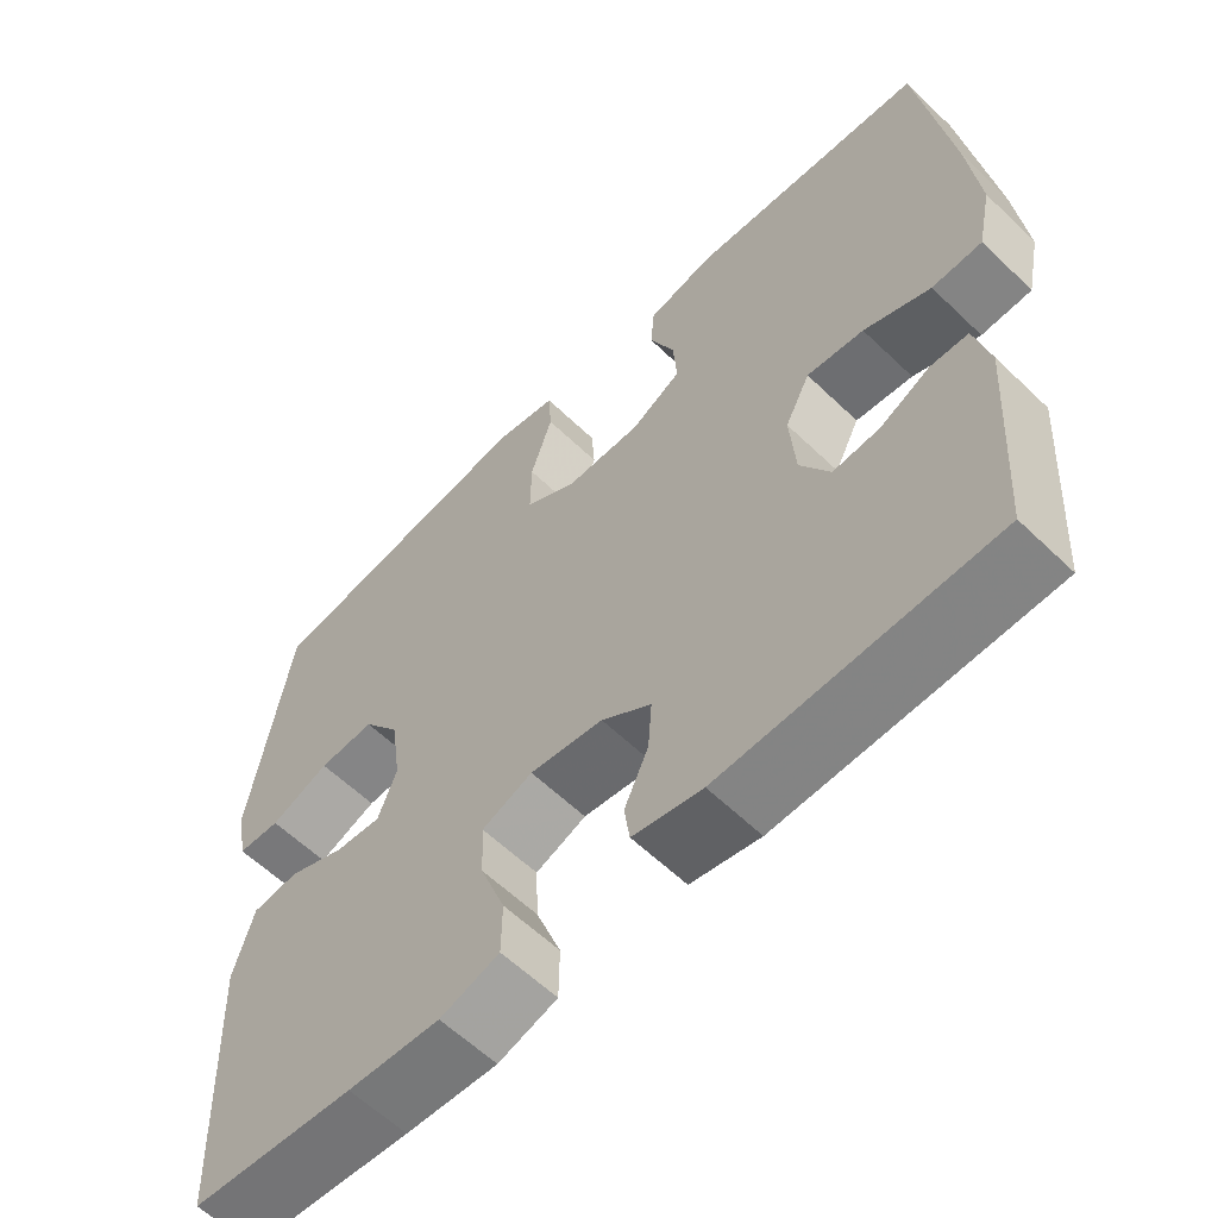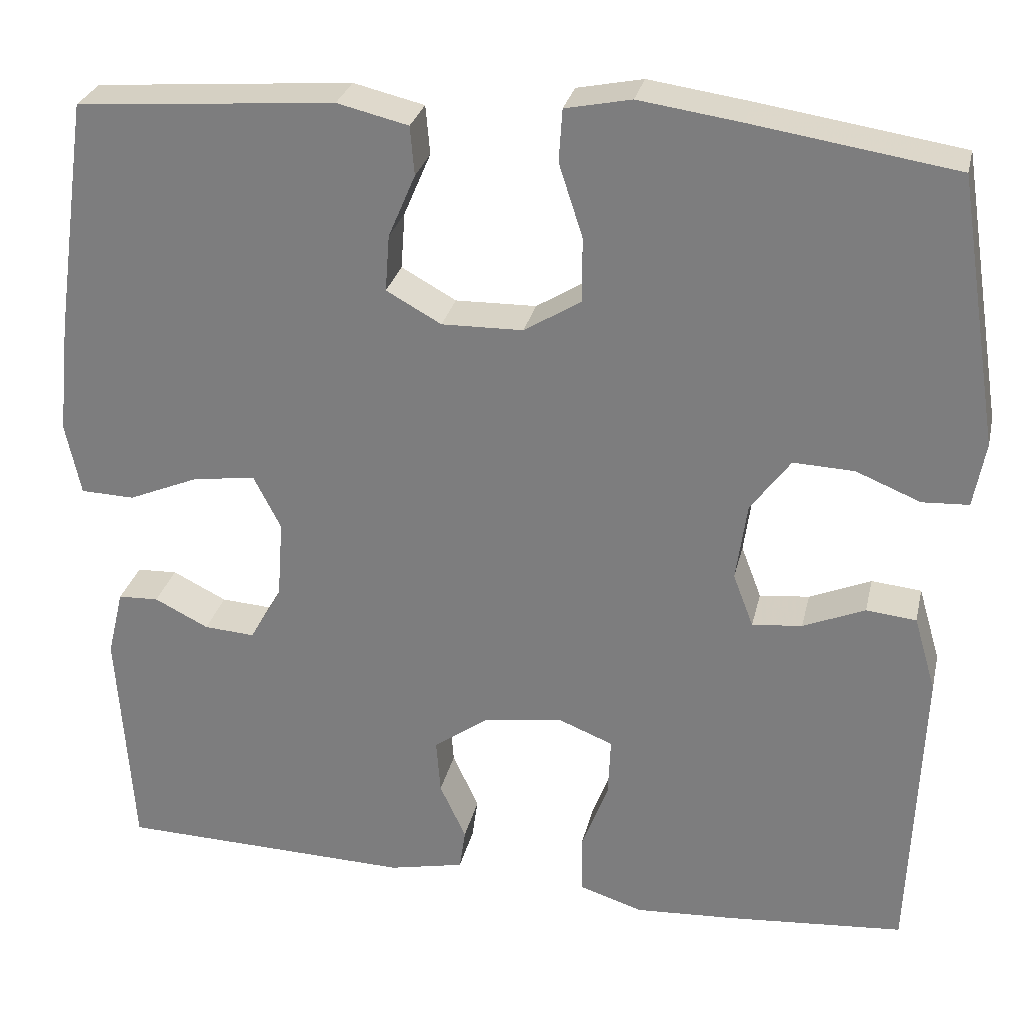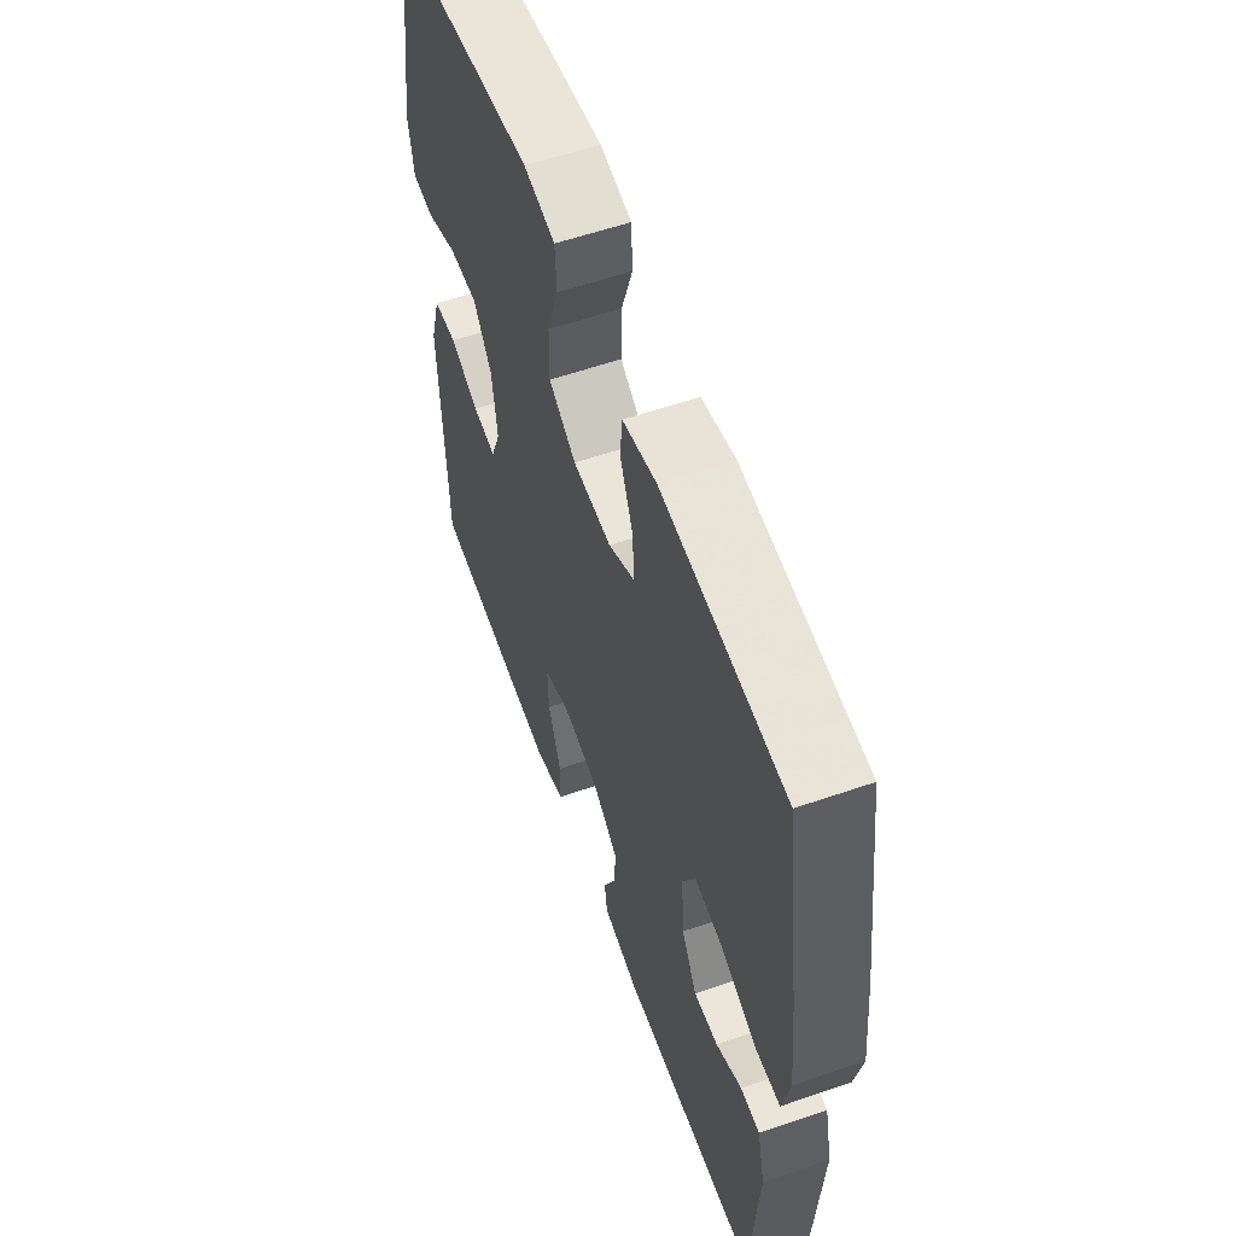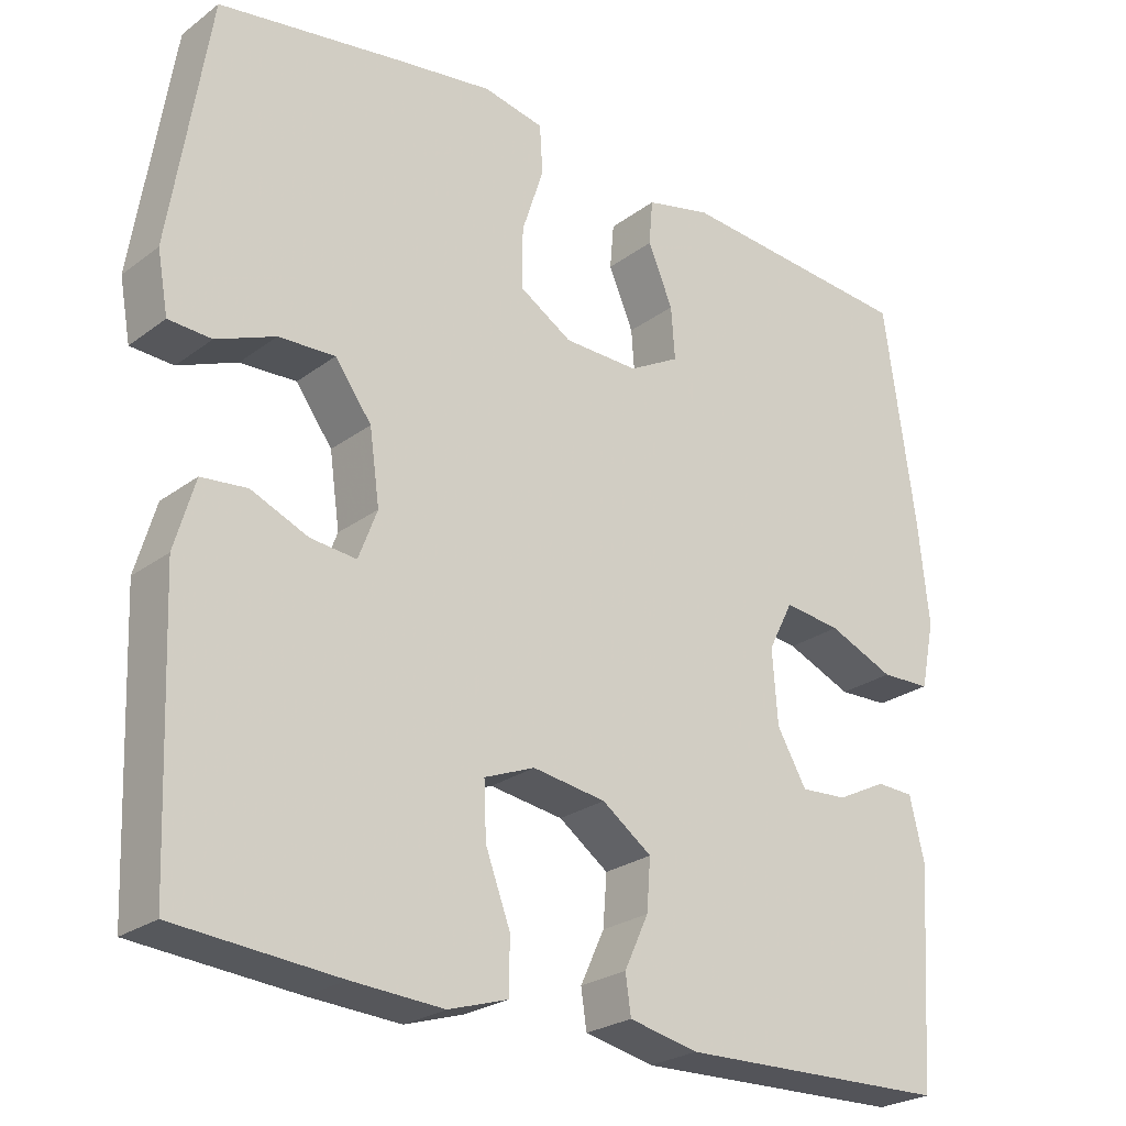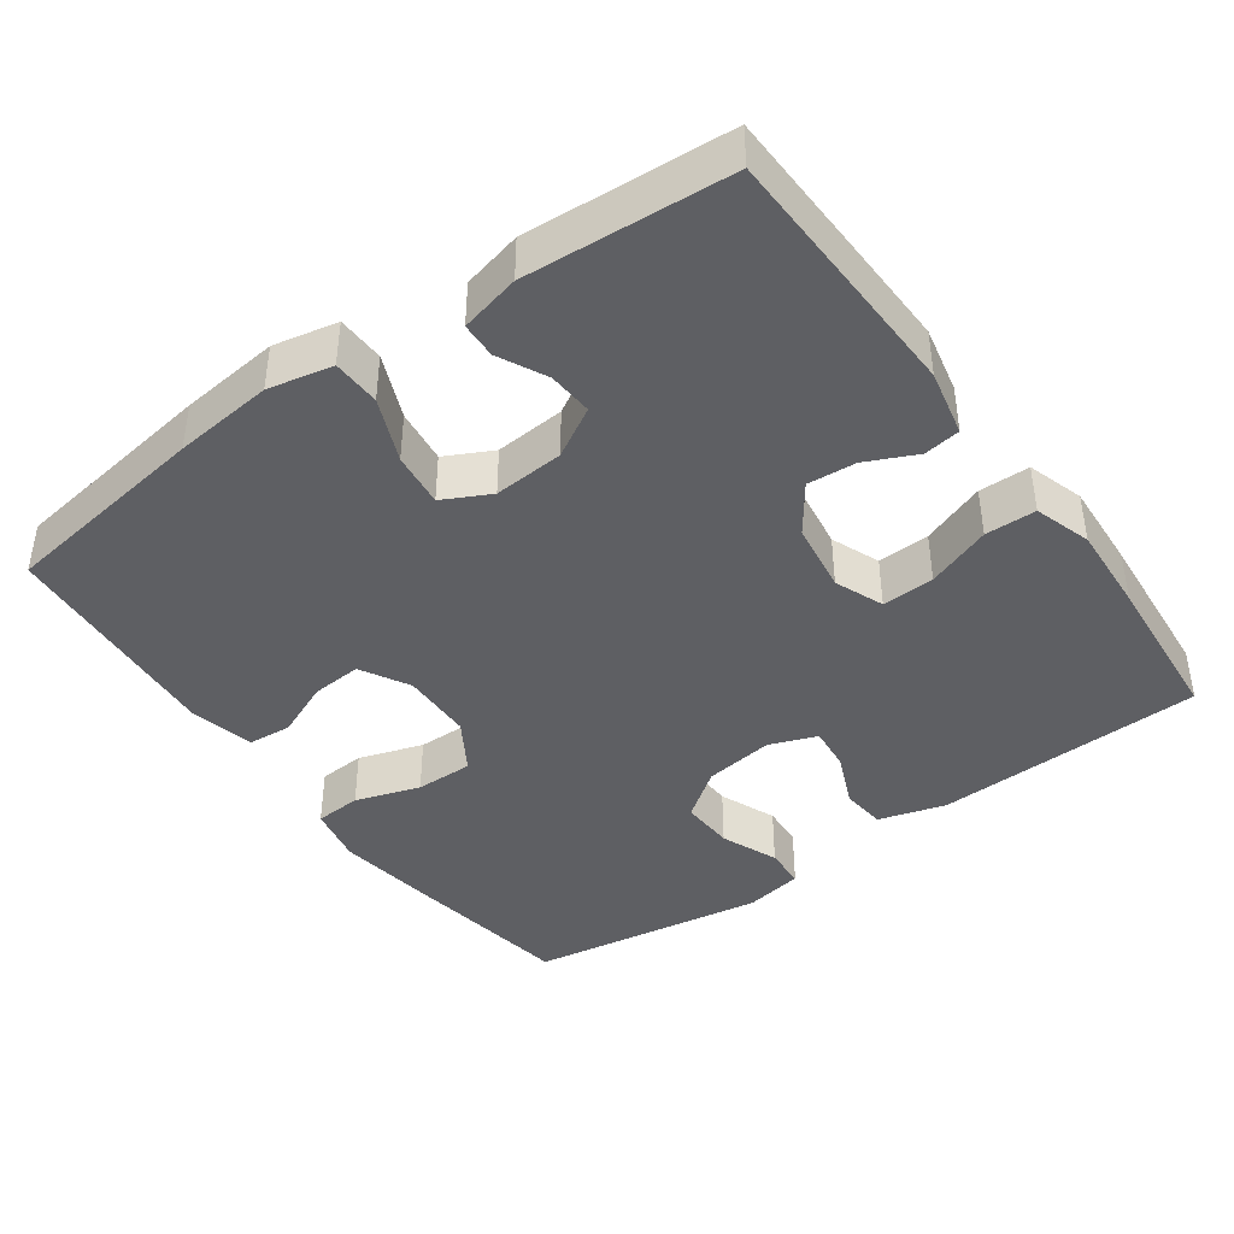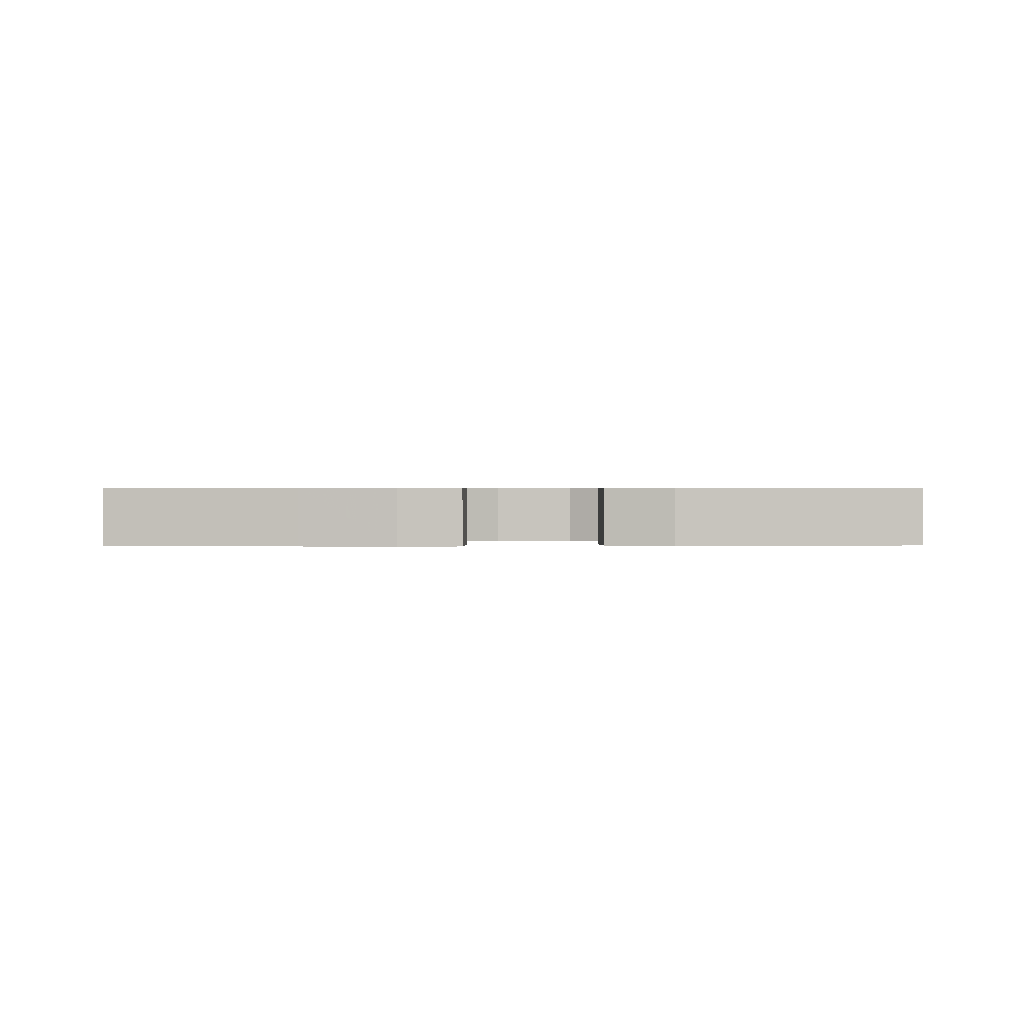
<metadata>
{"format":"obj","ext":"obj","renderer":"f3d","projection":"perspective","resolution":1024,"background":"white","views":[{"elev":-60.0,"azim":45.5,"up":"+Z"},{"elev":28.4,"azim":-167.4,"up":"+Z"},{"elev":57.7,"azim":70.3,"up":"+Z"},{"elev":-25.0,"azim":-40.0,"up":"+Z"},{"elev":-41.7,"azim":125.7,"up":"+Y"},{"elev":0.7,"azim":-0.5,"up":"+Y"}]}
</metadata>
<code>
v 0.5 0.07 -0.5
v 0.152 0.07 -0.51
v 0.063 0.07 -0.491
v 0.056 0.07 -0.442
v 0.087 0.07 -0.375
v 0.092 0.07 -0.31
v 0.028 0.07 -0.264
v -0.066 0.07 -0.25
v -0.131 0.07 -0.276
v -0.128 0.07 -0.346
v -0.096 0.07 -0.432
v -0.097 0.07 -0.5
v -0.173 0.07 -0.524
v -0.291 0.07 -0.517
v -0.5 0.07 -0.5
v -0.514 0.07 -0.141
v -0.488 0.07 -0.052
v -0.429 0.07 -0.046
v -0.356 0.07 -0.077
v -0.297 0.07 -0.083
v -0.273 0.07 -0.02
v -0.286 0.07 0.073
v -0.333 0.07 0.137
v -0.405 0.07 0.134
v -0.481 0.07 0.103
v -0.536 0.07 0.106
v -0.55 0.07 0.183
v -0.5 0.07 0.5
v -0.26 0.07 0.537
v -0.14 0.07 0.554
v -0.062 0.07 0.538
v -0.058 0.07 0.476
v -0.086 0.07 0.39
v -0.087 0.07 0.313
v -0.019 0.07 0.271
v 0.077 0.07 0.269
v 0.142 0.07 0.305
v 0.137 0.07 0.372
v 0.105 0.07 0.447
v 0.11 0.07 0.505
v 0.194 0.07 0.525
v 0.5 0.07 0.5
v 0.54 0.07 0.219
v 0.554 0.07 0.086
v 0.536 0.07 0
v 0.472 0.07 -0.002
v 0.387 0.07 0.034
v 0.314 0.07 0.043
v 0.282 0.07 -0.02
v 0.289 0.07 -0.114
v 0.327 0.07 -0.18
v 0.387 0.07 -0.176
v 0.451 0.07 -0.144
v 0.499 0.07 -0.146
v 0.518 0.07 -0.226
v 0.5 0 -0.5
v 0.152 0 -0.51
v 0.063 0 -0.491
v 0.056 0 -0.442
v 0.087 0 -0.375
v 0.092 0 -0.31
v 0.028 0 -0.264
v -0.066 0 -0.25
v -0.131 0 -0.276
v -0.128 0 -0.346
v -0.096 0 -0.432
v -0.097 0 -0.5
v -0.173 0 -0.524
v -0.291 0 -0.517
v -0.5 0 -0.5
v -0.514 0 -0.141
v -0.488 0 -0.052
v -0.429 0 -0.046
v -0.356 0 -0.077
v -0.297 0 -0.083
v -0.273 0 -0.02
v -0.286 0 0.073
v -0.333 0 0.137
v -0.405 0 0.134
v -0.481 0 0.103
v -0.536 0 0.106
v -0.55 0 0.183
v -0.5 0 0.5
v -0.26 0 0.537
v -0.14 0 0.554
v -0.062 0 0.538
v -0.058 0 0.476
v -0.086 0 0.39
v -0.087 0 0.313
v -0.019 0 0.271
v 0.077 0 0.269
v 0.142 0 0.305
v 0.137 0 0.372
v 0.105 0 0.447
v 0.11 0 0.505
v 0.194 0 0.525
v 0.5 0 0.5
v 0.54 0 0.219
v 0.554 0 0.086
v 0.536 0 0
v 0.472 0 -0.002
v 0.387 0 0.034
v 0.314 0 0.043
v 0.282 0 -0.02
v 0.289 0 -0.114
v 0.327 0 -0.18
v 0.387 0 -0.176
v 0.451 0 -0.144
v 0.499 0 -0.146
v 0.518 0 -0.226
f 52 53 54 55
f 51 52 55 1
f 50 51 1 2
f 49 50 2 3
f 44 45 46 47
f 44 47 48
f 43 44 48
f 42 43 48
f 41 42 48 49
f 38 39 40 41
f 37 38 41 49
f 30 31 32 33
f 30 33 34
f 29 30 34
f 28 29 34
f 27 28 34 35
f 24 25 26 27
f 23 24 27 35
f 16 17 18 19
f 16 19 20
f 15 16 20
f 14 15 20
f 13 14 20 21
f 10 11 12 13
f 9 10 13 21
f 49 3 4 5
f 49 5 6
f 36 37 49 6
f 22 23 35 36
f 22 36 6 7
f 8 9 21 22
f 7 8 22
f 110 109 108 107
f 56 110 107 106
f 57 56 106 105
f 58 57 105 104
f 102 101 100 99
f 103 102 99
f 103 99 98
f 103 98 97
f 104 103 97 96
f 96 95 94 93
f 104 96 93 92
f 88 87 86 85
f 89 88 85
f 89 85 84
f 89 84 83
f 90 89 83 82
f 82 81 80 79
f 90 82 79 78
f 74 73 72 71
f 75 74 71
f 75 71 70
f 75 70 69
f 76 75 69 68
f 68 67 66 65
f 76 68 65 64
f 60 59 58 104
f 61 60 104
f 61 104 92 91
f 91 90 78 77
f 62 61 91 77
f 77 76 64 63
f 77 63 62
f 1 56 57 2
f 2 57 58 3
f 3 58 59 4
f 4 59 60 5
f 5 60 61 6
f 6 61 62 7
f 7 62 63 8
f 8 63 64 9
f 9 64 65 10
f 10 65 66 11
f 11 66 67 12
f 12 67 68 13
f 13 68 69 14
f 14 69 70 15
f 15 70 71 16
f 16 71 72 17
f 17 72 73 18
f 18 73 74 19
f 19 74 75 20
f 20 75 76 21
f 21 76 77 22
f 22 77 78 23
f 23 78 79 24
f 24 79 80 25
f 25 80 81 26
f 26 81 82 27
f 27 82 83 28
f 28 83 84 29
f 29 84 85 30
f 30 85 86 31
f 31 86 87 32
f 32 87 88 33
f 33 88 89 34
f 34 89 90 35
f 35 90 91 36
f 36 91 92 37
f 37 92 93 38
f 38 93 94 39
f 39 94 95 40
f 40 95 96 41
f 41 96 97 42
f 42 97 98 43
f 43 98 99 44
f 44 99 100 45
f 45 100 101 46
f 46 101 102 47
f 47 102 103 48
f 48 103 104 49
f 49 104 105 50
f 50 105 106 51
f 51 106 107 52
f 52 107 108 53
f 53 108 109 54
f 54 109 110 55
f 55 110 56 1

</code>
